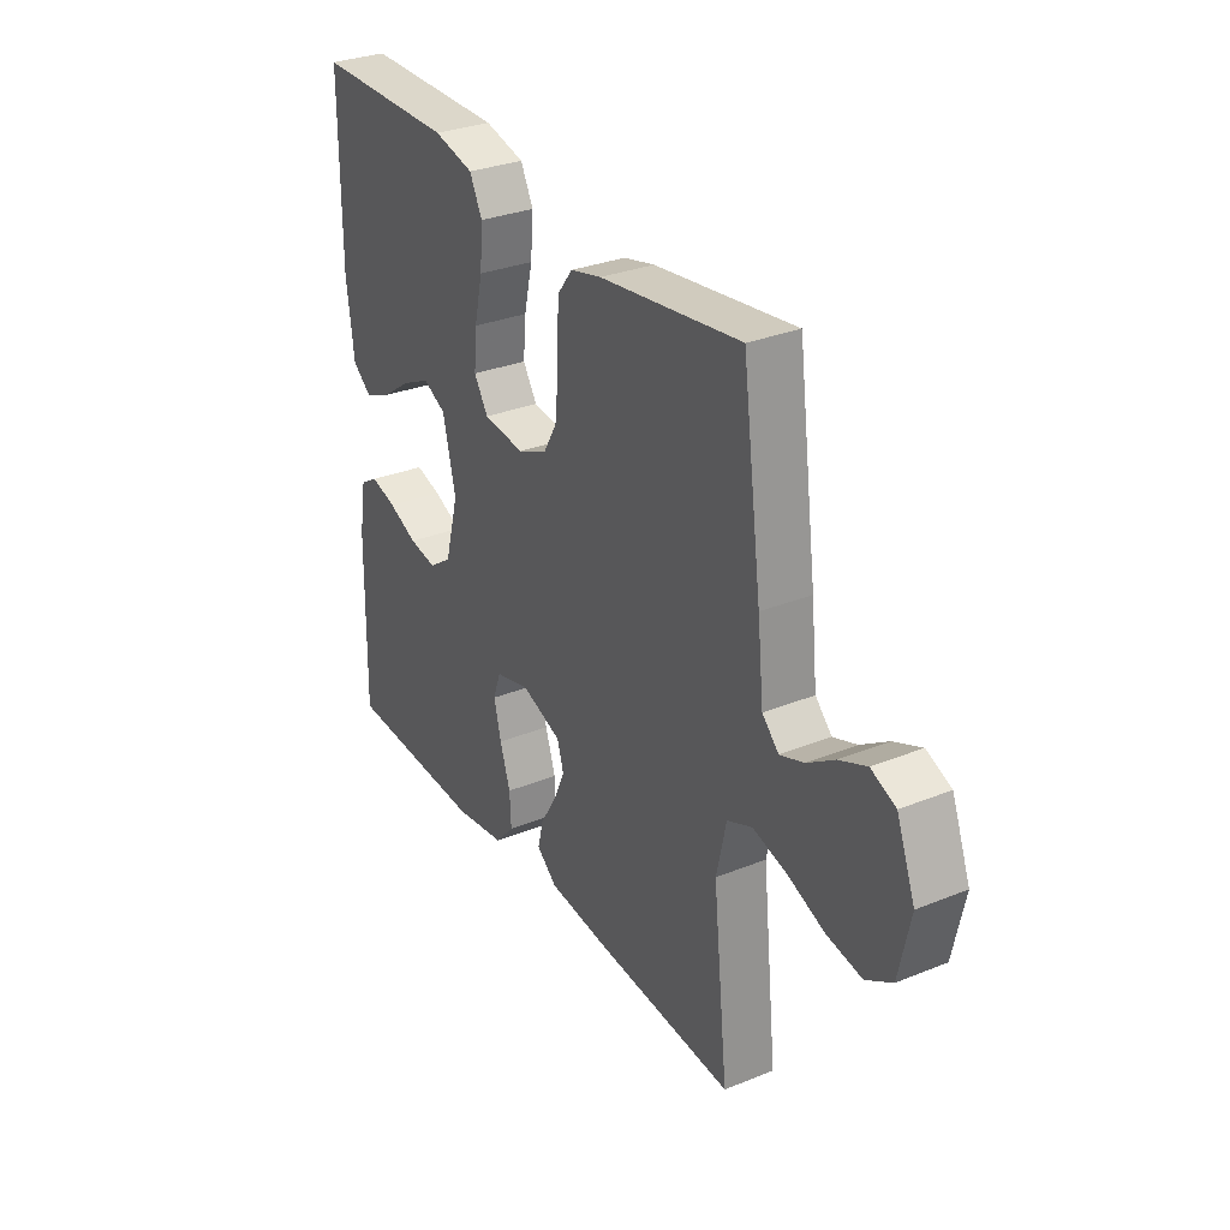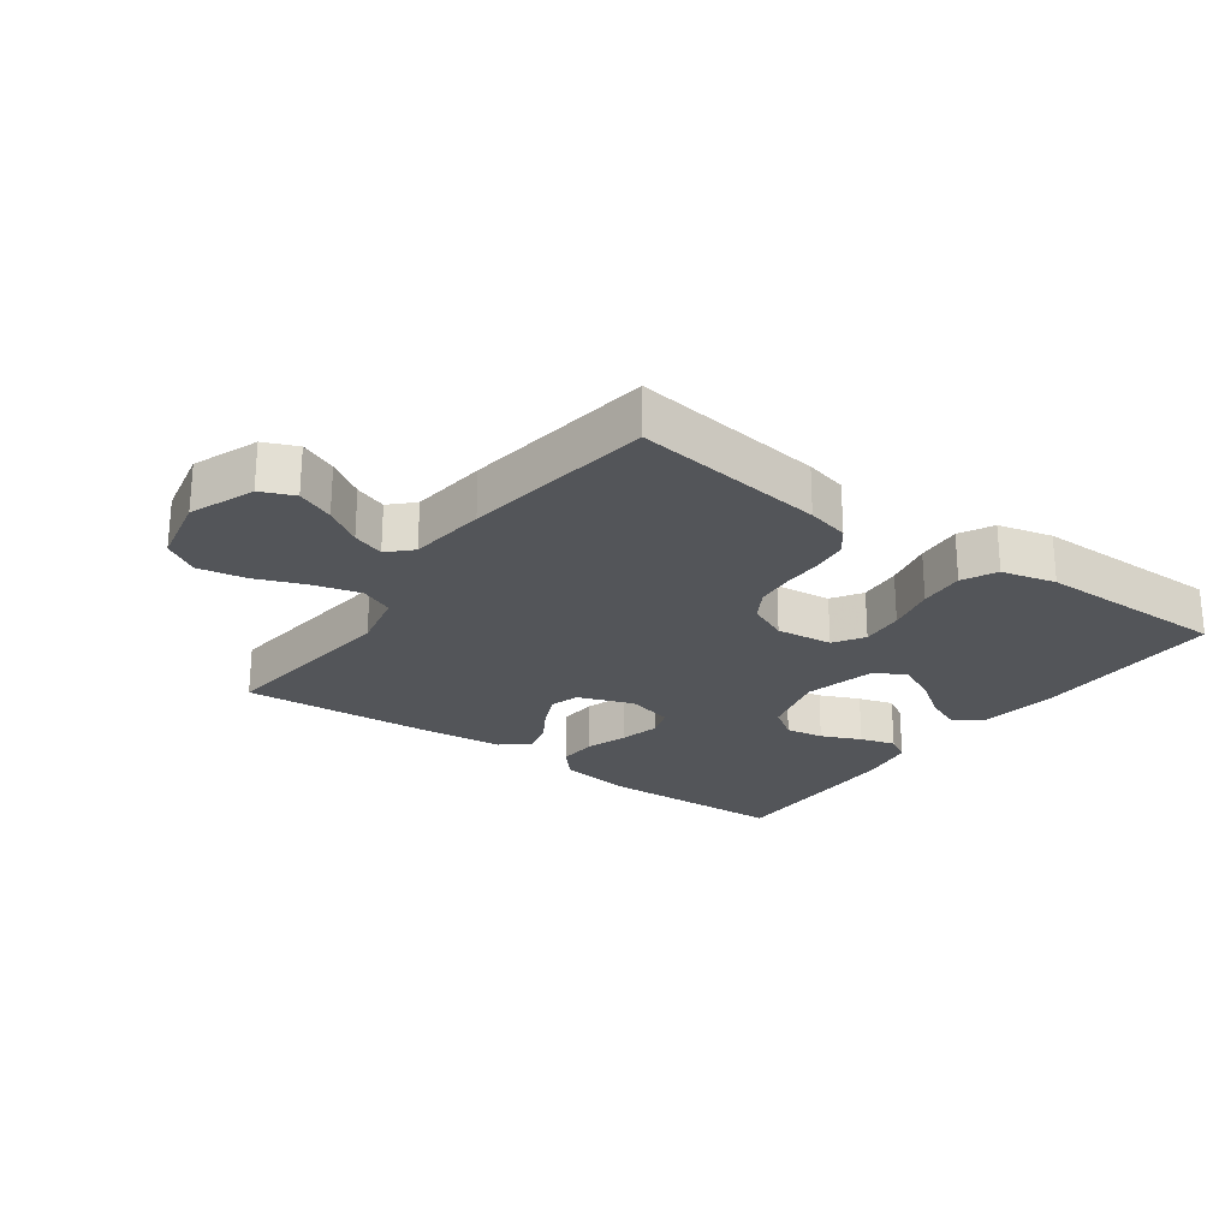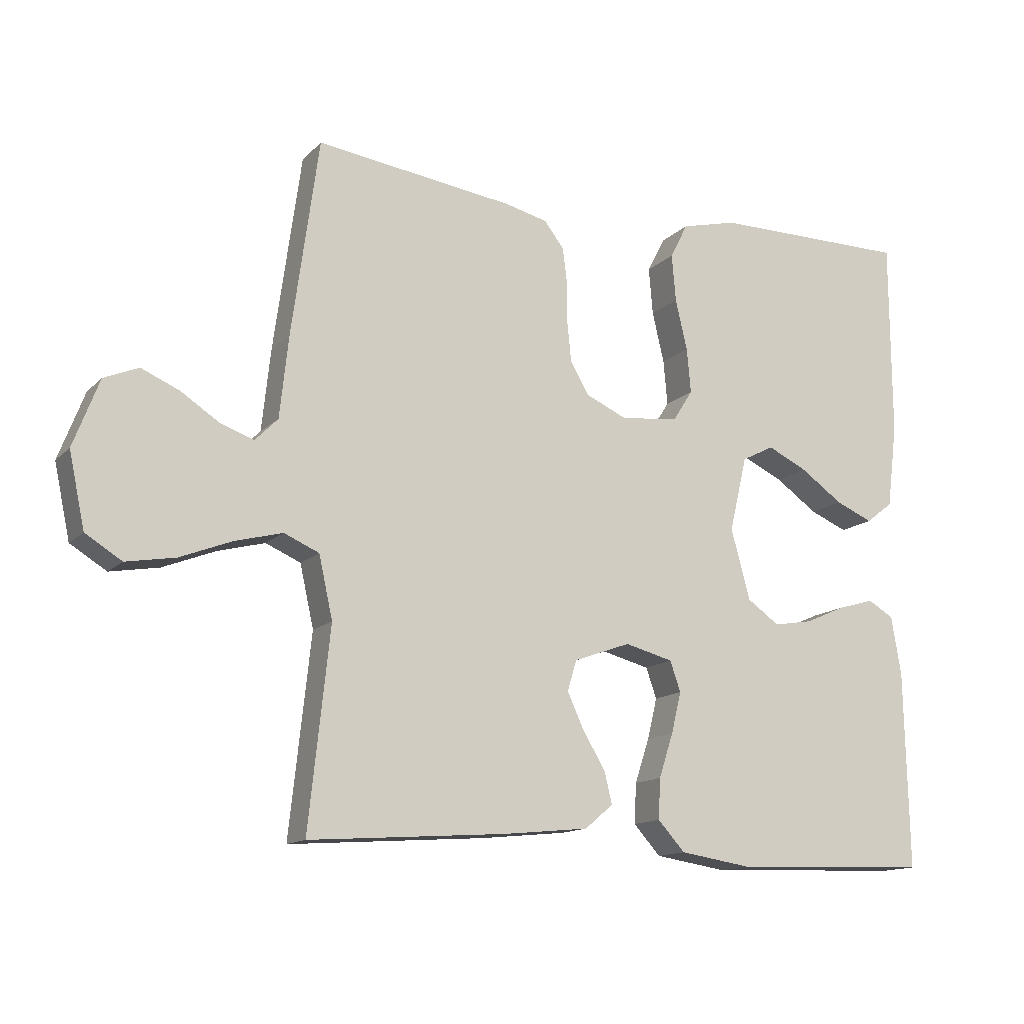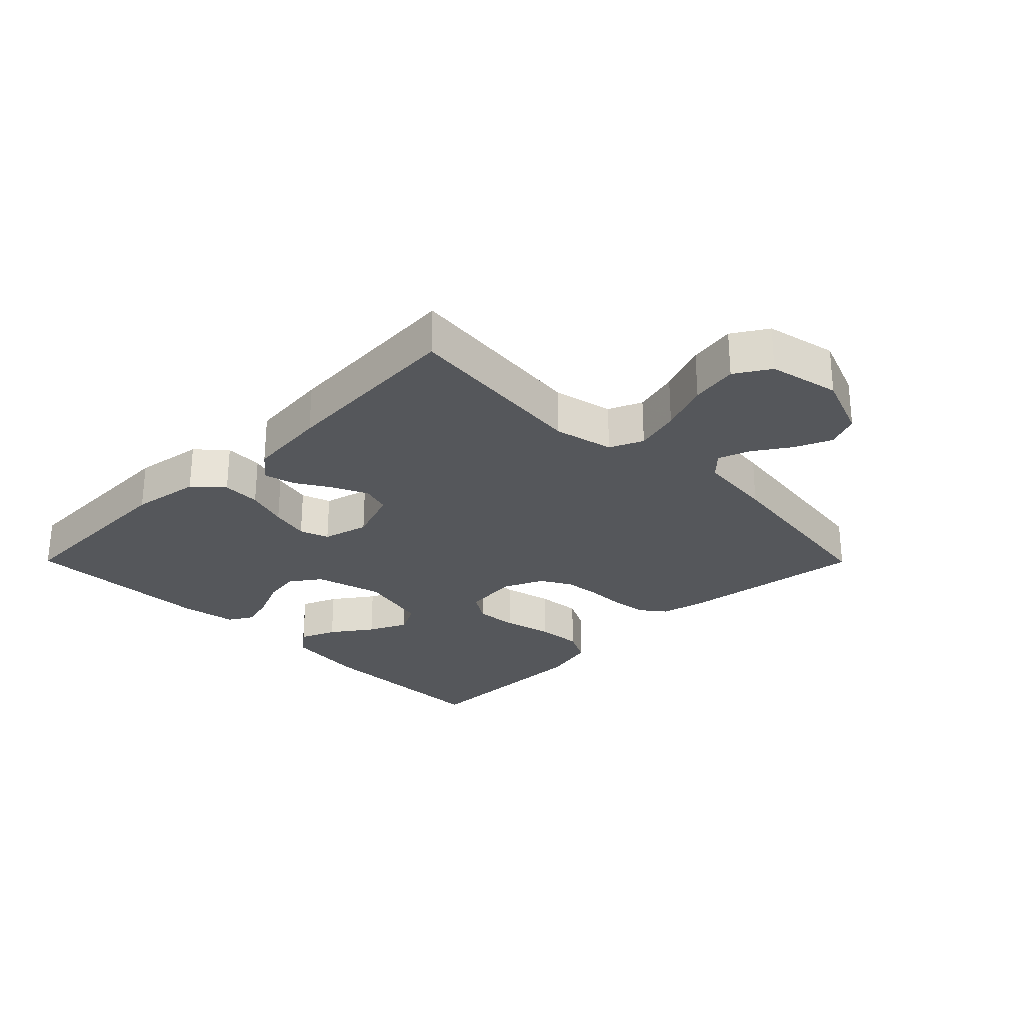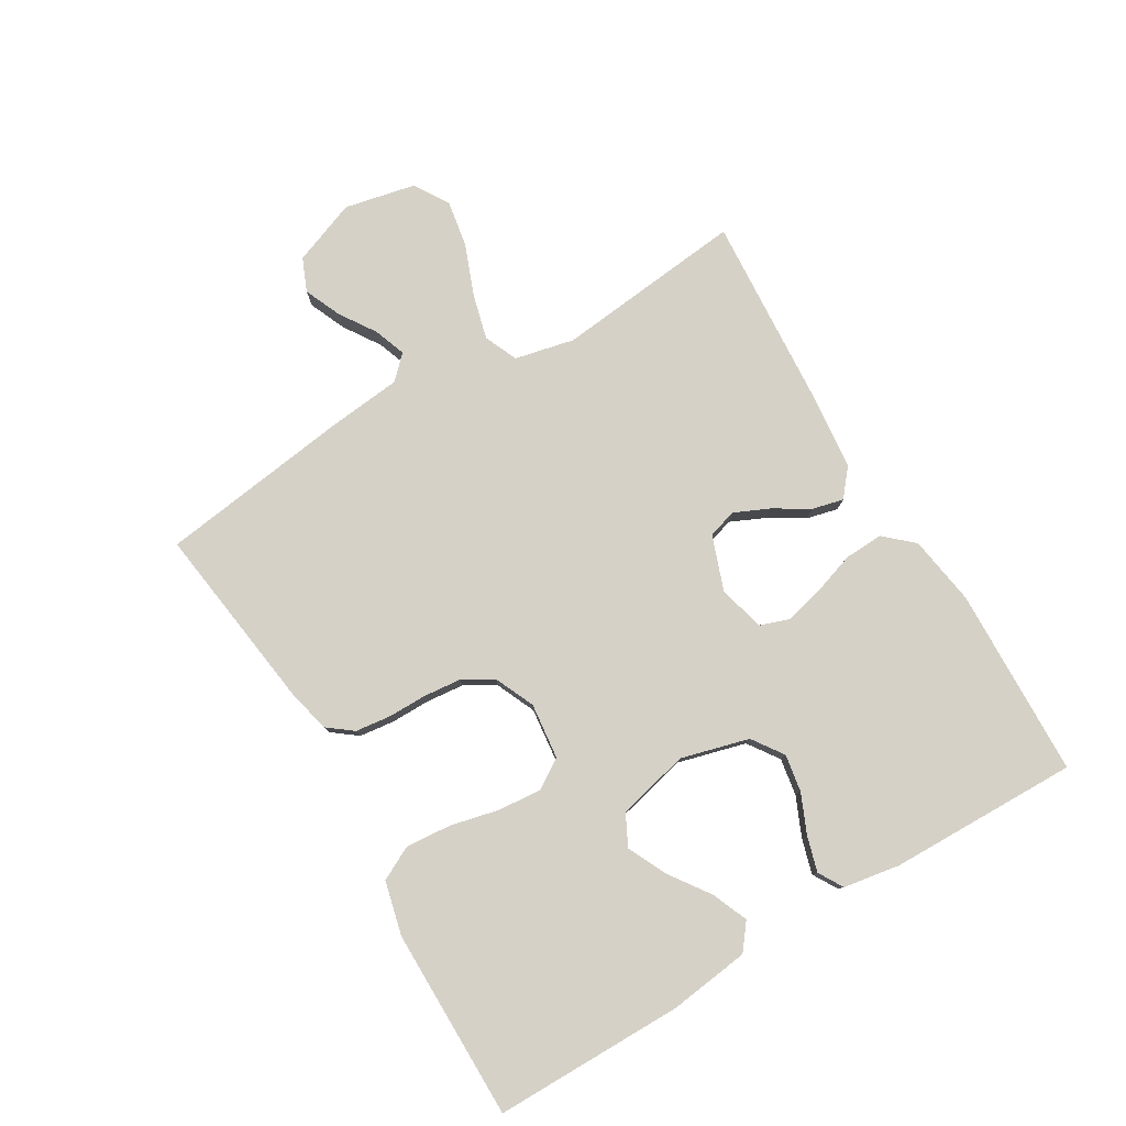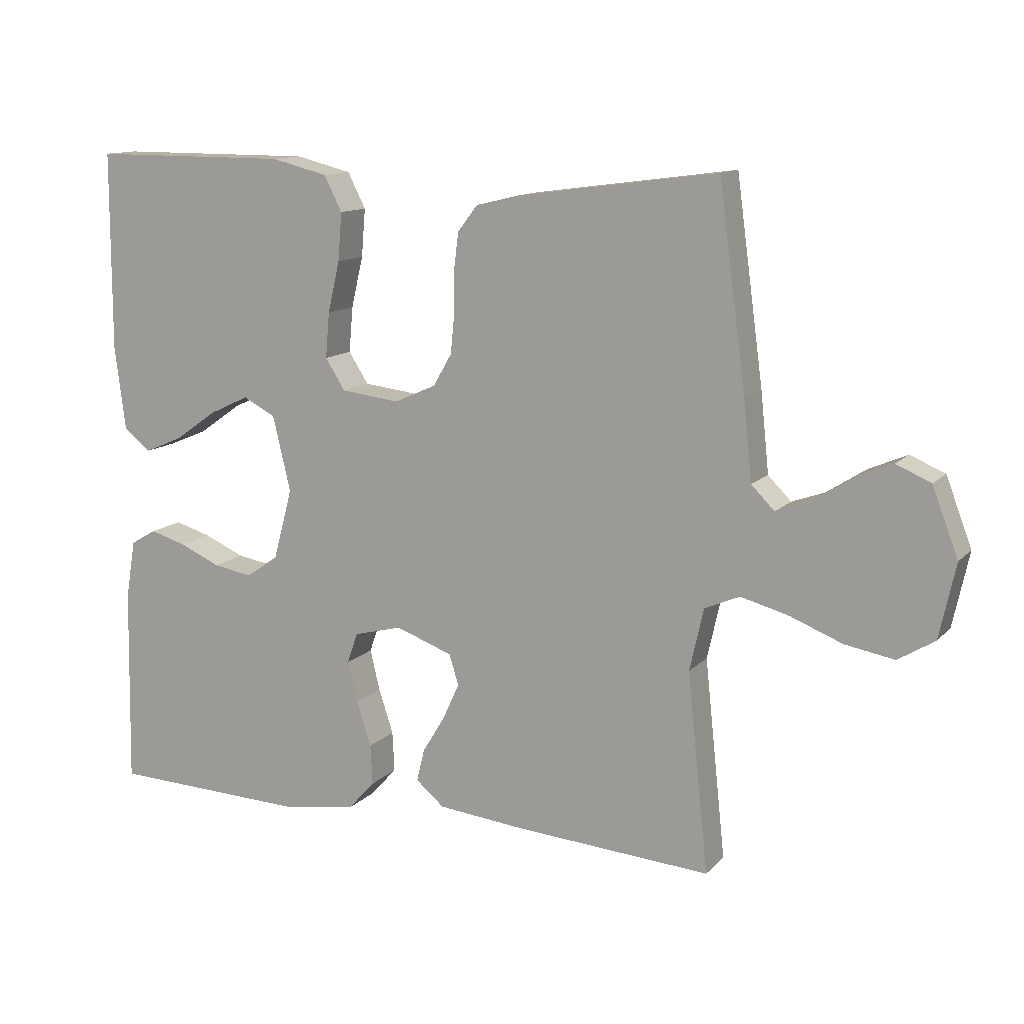
<metadata>
{"format":"obj","ext":"obj","renderer":"f3d","projection":"perspective","resolution":1024,"background":"white","views":[{"elev":30.8,"azim":-120.1,"up":"+Z"},{"elev":-24.0,"azim":-36.0,"up":"+Y"},{"elev":-13.7,"azim":-27.0,"up":"+Z"},{"elev":-26.9,"azim":-135.2,"up":"+Y"},{"elev":79.2,"azim":59.2,"up":"+Y"},{"elev":12.5,"azim":-154.2,"up":"+Z"}]}
</metadata>
<code>
v 0.5 0.07 0.5
v 0.501 0.07 0.2
v 0.485 0.07 0.073
v 0.444 0.07 0.041
v 0.387 0.07 0.065
v 0.323 0.07 0.11
v 0.262 0.07 0.139
v 0.213 0.07 0.114
v 0.186 0.07 0
v 0.215 0.07 -0.107
v 0.264 0.07 -0.141
v 0.323 0.07 -0.131
v 0.385 0.07 -0.104
v 0.44 0.07 -0.088
v 0.479 0.07 -0.111
v 0.494 0.07 -0.2
v 0.5 0.07 -0.5
v 0.2 0.07 -0.51
v 0.09 0.07 -0.493
v 0.049 0.07 -0.448
v 0.052 0.07 -0.387
v 0.074 0.07 -0.32
v 0.089 0.07 -0.258
v 0.073 0.07 -0.212
v 0 0.07 -0.193
v -0.086 0.07 -0.224
v -0.1 0.07 -0.27
v -0.075 0.07 -0.325
v -0.041 0.07 -0.381
v -0.029 0.07 -0.43
v -0.072 0.07 -0.466
v -0.2 0.07 -0.479
v -0.5 0.07 -0.5
v -0.468 0.07 -0.2
v -0.489 0.07 -0.106
v -0.542 0.07 -0.083
v -0.614 0.07 -0.102
v -0.693 0.07 -0.133
v -0.767 0.07 -0.146
v -0.822 0.07 -0.112
v -0.846 0.07 0
v -0.807 0.07 0.102
v -0.755 0.07 0.124
v -0.697 0.07 0.099
v -0.639 0.07 0.061
v -0.589 0.07 0.043
v -0.554 0.07 0.078
v -0.541 0.07 0.2
v -0.5 0.07 0.5
v -0.2 0.07 0.46
v -0.134 0.07 0.444
v -0.104 0.07 0.405
v -0.097 0.07 0.349
v -0.097 0.07 0.288
v -0.091 0.07 0.228
v -0.063 0.07 0.18
v 0 0.07 0.152
v 0.088 0.07 0.162
v 0.118 0.07 0.209
v 0.112 0.07 0.277
v 0.094 0.07 0.354
v 0.088 0.07 0.426
v 0.115 0.07 0.479
v 0.2 0.07 0.5
v 0.5 0 0.5
v 0.501 0 0.2
v 0.485 0 0.073
v 0.444 0 0.041
v 0.387 0 0.065
v 0.323 0 0.11
v 0.262 0 0.139
v 0.213 0 0.114
v 0.186 0 0
v 0.215 0 -0.107
v 0.264 0 -0.141
v 0.323 0 -0.131
v 0.385 0 -0.104
v 0.44 0 -0.088
v 0.479 0 -0.111
v 0.494 0 -0.2
v 0.5 0 -0.5
v 0.2 0 -0.51
v 0.09 0 -0.493
v 0.049 0 -0.448
v 0.052 0 -0.387
v 0.074 0 -0.32
v 0.089 0 -0.258
v 0.073 0 -0.212
v 0 0 -0.193
v -0.086 0 -0.224
v -0.1 0 -0.27
v -0.075 0 -0.325
v -0.041 0 -0.381
v -0.029 0 -0.43
v -0.072 0 -0.466
v -0.2 0 -0.479
v -0.5 0 -0.5
v -0.468 0 -0.2
v -0.489 0 -0.106
v -0.542 0 -0.083
v -0.614 0 -0.102
v -0.693 0 -0.133
v -0.767 0 -0.146
v -0.822 0 -0.112
v -0.846 0 0
v -0.807 0 0.102
v -0.755 0 0.124
v -0.697 0 0.099
v -0.639 0 0.061
v -0.589 0 0.043
v -0.554 0 0.078
v -0.541 0 0.2
v -0.5 0 0.5
v -0.2 0 0.46
v -0.134 0 0.444
v -0.104 0 0.405
v -0.097 0 0.349
v -0.097 0 0.288
v -0.091 0 0.228
v -0.063 0 0.18
v 0 0 0.152
v 0.088 0 0.162
v 0.118 0 0.209
v 0.112 0 0.277
v 0.094 0 0.354
v 0.088 0 0.426
v 0.115 0 0.479
v 0.2 0 0.5
f 60 61 62 63
f 59 60 63 64
f 51 52 53 54
f 51 54 55
f 50 51 55
f 47 48 49 50
f 47 50 55
f 46 47 55 56
f 42 43 44 45
f 42 45 46
f 41 42 46
f 40 41 46
f 37 38 39 40
f 36 37 40 46
f 35 36 46 56
f 31 32 33 34
f 28 29 30 31
f 27 28 31 34
f 26 27 34 35
f 19 20 21 22
f 19 22 23
f 18 19 23
f 17 18 23 24
f 15 16 17 24
f 12 13 14 15
f 11 12 15 24
f 3 4 5 6
f 3 6 7
f 2 3 7
f 59 64 1 2
f 58 59 2 7
f 57 58 7 8
f 26 35 56 57
f 25 26 57 8
f 10 11 24 25
f 9 10 25
f 8 9 25
f 127 126 125 124
f 128 127 124 123
f 118 117 116 115
f 119 118 115
f 119 115 114
f 114 113 112 111
f 119 114 111
f 120 119 111 110
f 109 108 107 106
f 110 109 106
f 110 106 105
f 110 105 104
f 104 103 102 101
f 110 104 101 100
f 120 110 100 99
f 98 97 96 95
f 95 94 93 92
f 98 95 92 91
f 99 98 91 90
f 86 85 84 83
f 87 86 83
f 87 83 82
f 88 87 82 81
f 88 81 80 79
f 79 78 77 76
f 88 79 76 75
f 70 69 68 67
f 71 70 67
f 71 67 66
f 66 65 128 123
f 71 66 123 122
f 72 71 122 121
f 121 120 99 90
f 72 121 90 89
f 89 88 75 74
f 89 74 73
f 89 73 72
f 1 65 66 2
f 2 66 67 3
f 3 67 68 4
f 4 68 69 5
f 5 69 70 6
f 6 70 71 7
f 7 71 72 8
f 8 72 73 9
f 9 73 74 10
f 10 74 75 11
f 11 75 76 12
f 12 76 77 13
f 13 77 78 14
f 14 78 79 15
f 15 79 80 16
f 16 80 81 17
f 17 81 82 18
f 18 82 83 19
f 19 83 84 20
f 20 84 85 21
f 21 85 86 22
f 22 86 87 23
f 23 87 88 24
f 24 88 89 25
f 25 89 90 26
f 26 90 91 27
f 27 91 92 28
f 28 92 93 29
f 29 93 94 30
f 30 94 95 31
f 31 95 96 32
f 32 96 97 33
f 33 97 98 34
f 34 98 99 35
f 35 99 100 36
f 36 100 101 37
f 37 101 102 38
f 38 102 103 39
f 39 103 104 40
f 40 104 105 41
f 41 105 106 42
f 42 106 107 43
f 43 107 108 44
f 44 108 109 45
f 45 109 110 46
f 46 110 111 47
f 47 111 112 48
f 48 112 113 49
f 49 113 114 50
f 50 114 115 51
f 51 115 116 52
f 52 116 117 53
f 53 117 118 54
f 54 118 119 55
f 55 119 120 56
f 56 120 121 57
f 57 121 122 58
f 58 122 123 59
f 59 123 124 60
f 60 124 125 61
f 61 125 126 62
f 62 126 127 63
f 63 127 128 64
f 64 128 65 1

</code>
